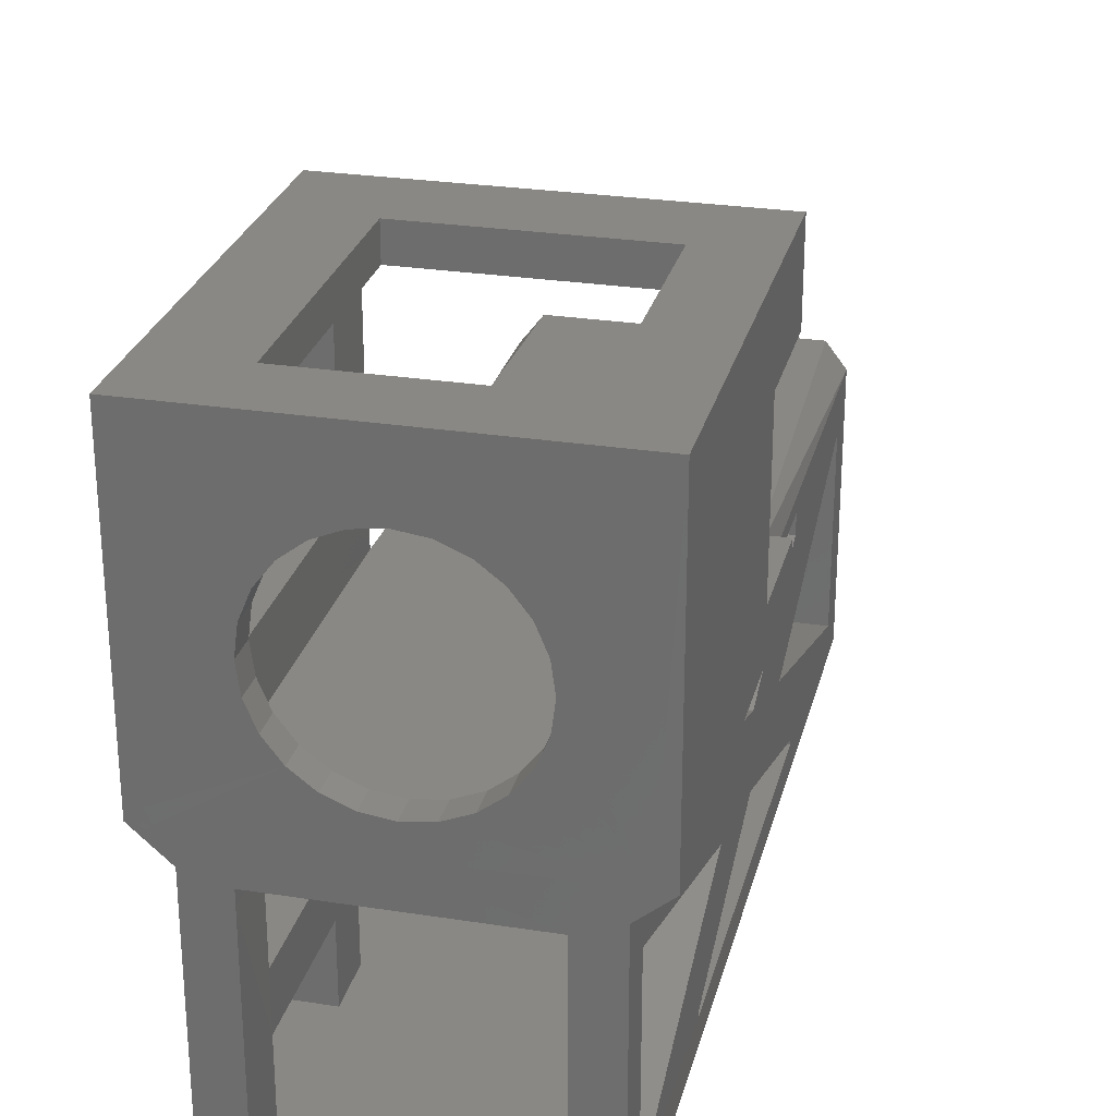
<metadata>
{"format":"stl","ext":"stl","renderer":"f3d","projection":"perspective","resolution":1024,"background":"white","views":[{"elev":27.0,"azim":12.8,"up":"+Z"}]}
</metadata>
<code>
# stl→obj: 405 verts, 913 faces
v 132.4 41.25 67.89
v 130 46.66 67.9
v 132.4 46.23 67.88
v 132.5 50.41 67.88
v 127.7 52.07 67.9
v 132.7 65.72 67.9
v 123.8 41.38 67.9
v 132 19.48 67.89
v 115.8 19.72 67.9
v 116.5 65.97 67.91
v 134.9 19.44 67.88
v 135.3 46.19 67.87
v 115.5 0.2335 67.91
v 131.7 -0.00915 67.9
v 113.6 30.27 70.85
v 115.3 65.98 70.87
v 113.1 30.28 68.67
v 113.6 30.87 70.86
v 113.6 66.01 68.67
v 110.6 30.32 70.88
v 110.6 30.32 92.85
v 113.6 30.27 90.35
v 137.4 29.92 92.85
v 134.6 29.96 90.35
v 137.4 29.92 86.35
v 134.6 29.96 86.35
v 110.2 0.3218 92.85
v 110.2 5.321 75.85
v 110.2 0.322 71.77
v 110.2 5.321 87.85
v 110.2 0.322 70.87
v 110.3 9.882 70.85
v 110.3 9.626 70.85
v 110.3 10.1 70.85
v 110.3 10.32 70.85
v 110.3 10.83 70.85
v 110.3 11.33 70.85
v 110.4 13.11 70.86
v 110.5 20.39 70.86
v 110.5 25.32 75.85
v 110.5 25.32 87.85
v 110.3 9.974 70.85
v 112.2 20.7 69.38
v 110.7 10.97 70.54
v 110.4 9.897 70.79
v 110.4 10.12 70.74
v 110.9 11.69 70.37
v 111.5 13.76 69.88
v 110.5 10.37 70.68
v 112.6 0.2774 68.67
v 110.9 0.308 70.22
v 111.6 0.2939 69.56
v 111.3 0.3002 70.55
v 111.6 0.2924 70.88
v 110.9 0.3095 70.87
v 111.3 0.3013 70.86
v 111.2 0.307 70.87
v 111.2 0.3054 70.75
v 111.1 0.3048 70.71
v 111.1 0.3063 70.87
v 114.1 30.87 70.86
v 134.6 30.56 70.87
v 134.2 65.7 70.87
v 134.1 30.57 70.87
v 137.4 29.92 70.87
v 135.1 31.16 68.97
v 134.6 29.96 70.87
v 135.1 29.95 68.97
v 113.1 31.14 51.06
v 113.9 18.69 51.06
v 114.1 31.13 51.06
v 112.9 18.71 51.06
v 135.6 65.68 68.97
v 134.1 30.27 70.87
v 134.1 29.97 70.87
v 116.5 65.97 66.91
v 116.5 65.97 51.04
v 133.8 65.71 47.37
v 135.6 65.68 48.95
v 115.2 65.99 47.37
v 113.6 66.01 48.95
v 132.7 65.72 51.04
v 135.6 62.68 51.56
v 135.1 32.81 56.45
v 135.3 47.65 51.37
v 135.3 42.08 58.62
v 135.1 32.81 61.79
v 134.7 2.947 65.67
v 135 23.55 58.62
v 134.9 19.44 66.37
v 134.6 -0.05254 48.95
v 135.3 47.65 51.03
v 135.6 62.68 65.67
v 135.3 46.19 66.37
v 134.6 -0.05232 68.97
v 134.7 2.947 51.56
v 134.9 17.98 51.03
v 134.9 17.98 51.37
v 136.9 -0.07849 70.87
v 135.6 -0.06728 70.84
v 135.6 -0.06557 69.81
v 114.2 0.2533 47.37
v 112.6 0.277 48.95
v 132.8 -0.02509 47.37
v 115.5 0.2335 51.04
v 116 0.226 51.04
v 131.2 -0.001652 51.04
v 131.7 -0.009142 51.04
v 121.7 0.145 70.88
v 115.5 0.2334 66.91
v 135.6 -0.06727 70.88
v 112.9 18.71 65.86
v 115.8 18.67 60.62
v 112.9 18.71 60.62
v 115.8 18.67 65.86
v 124.8 61.27 47.37
v 124.9 61.19 47.37
v 125 61.09 47.37
v 125 60.97 47.37
v 124.7 61.33 47.37
v 124.5 61.34 47.37
v 125 60.84 47.37
v 125 60.71 47.37
v 125 60.59 47.37
v 124.9 60.49 47.37
v 124.8 60.41 47.37
v 124.7 60.36 47.37
v 124.5 60.34 47.37
v 124.5 24.97 47.37
v 124.4 25.09 47.37
v 124.4 25.19 47.37
v 124.3 25.28 47.37
v 124.1 25.33 47.37
v 124 25.35 47.37
v 124.5 24.84 47.37
v 124.5 24.71 47.37
v 124.4 24.59 47.37
v 124.3 24.49 47.37
v 124.2 24.41 47.37
v 124.1 24.36 47.37
v 124 24.35 47.37
v 124.1 60.98 47.37
v 124.1 61.1 47.37
v 124.2 61.2 47.37
v 124.3 61.28 47.37
v 124.4 61.33 47.37
v 124 60.85 47.37
v 124.1 60.72 47.37
v 124.1 60.6 47.37
v 124.2 60.5 47.37
v 124.3 60.42 47.37
v 124.4 60.36 47.37
v 123.5 24.99 47.37
v 123.6 25.11 47.37
v 123.7 25.21 47.37
v 123.8 25.29 47.37
v 123.9 25.33 47.37
v 123.5 24.86 47.37
v 123.5 24.73 47.37
v 123.6 24.61 47.37
v 123.6 24.5 47.37
v 123.7 24.42 47.37
v 123.9 24.37 47.37
v 113.4 51.58 51.03
v 113.3 47.58 51.06
v 113.4 51.58 56.62
v 112.9 14.71 51.05
v 112.7 4.277 51.05
v 113.2 35.14 51.06
v 113.3 47.58 56.62
v 113.6 62.01 56.62
v 113.2 35.14 56.62
v 113.1 31.14 56.62
v 112.9 14.71 56.62
v 112.9 18.71 56.62
v 112.9 14.71 65.86
v 112.9 14.71 60.62
v 113.3 47.58 65.87
v 113.4 51.58 60.62
v 113.3 47.58 60.62
v 113.4 51.58 65.87
v 112.7 4.276 56.62
v 112.7 4.276 60.62
v 112.7 4.276 65.86
v 113.2 35.14 65.87
v 113.6 62.01 51.03
v 113.6 62.01 60.62
v 113.1 31.14 60.62
v 113.2 35.14 60.62
v 113.6 62.01 65.87
v 113.1 31.14 64.86
v 113.1 31.14 65.85
v 113 28.01 65.85
v 111.2 0.307 71.77
v 134 30.26 70.87
v 114 24.05 70.86
v 114.1 27.29 70.86
v 113.6 27.05 70.86
v 113.2 2.277 70.87
v 113.9 16.57 70.86
v 113.6 28.81 70.85
v 114.1 29.08 70.86
v 113.2 5.276 75.85
v 113.2 2.277 75.85
v 113.5 25.27 75.85
v 113.5 25.27 87.85
v 113.2 5.276 87.85
v 113.2 2.277 90.35
v 137.2 21.92 86.35
v 134.5 21.96 86.35
v 116.4 0.2282 78.41
v 116.2 0.232 80.35
v 117.2 0.2169 76.6
v 118.4 0.1991 75.05
v 123.7 0.1197 72.85
v 121.7 0.1488 73.11
v 125.6 0.09065 73.11
v 127.4 0.06356 73.86
v 129 0.0403 75.05
v 130.2 0.02245 76.6
v 130.9 0.01123 78.41
v 131.2 0.007391 80.35
v 117.2 0.2169 84.1
v 118.4 0.1991 85.66
v 119.9 0.1758 86.85
v 121.7 0.1487 87.6
v 136.9 -0.07859 92.85
v 116.4 0.2281 82.29
v 123.7 0.1196 87.85
v 125.6 0.09059 87.6
v 127.4 0.06351 86.85
v 129 0.04026 85.66
v 130.2 0.02242 84.1
v 130.9 0.01121 82.29
v 119.9 0.1759 73.86
v 132.3 23.99 90.35
v 134.2 1.962 90.35
v 132 4.996 90.35
v 116.2 5.231 90.35
v 116.5 24.23 90.35
v 134.1 29.8 70.87
v 134.6 28.77 70.87
v 134.6 29.79 70.87
v 134.1 28.78 70.87
v 134.2 1.962 70.87
v 134.5 23.11 70.87
v 134.4 16.26 70.87
v 134.6 26.53 70.87
v 134.6 29.96 74.35
v 134.5 21.96 74.35
v 114.7 29.96 70.86
v 115.3 29.06 70.86
v 116.6 27.25 70.86
v 119 23.64 70.87
v 133.9 30.25 70.87
v 133.6 29.81 70.87
v 132.8 28.8 70.87
v 134.1 26.54 70.87
v 131.6 27.03 70.87
v 134 23.12 70.87
v 129 23.49 70.87
v 133.9 16.27 70.87
v 123.9 16.42 70.87
v 133.7 1.97 70.87
v 115.9 27.97 65.85
v 116 31.1 65.85
v 116 31.1 64.86
v 116.1 35.1 60.62
v 116 31.1 60.62
v 116.1 35.1 65.87
v 115.8 14.67 65.86
v 115.6 4.233 65.86
v 116.3 51.53 60.62
v 116.2 47.53 65.87
v 116.2 47.53 60.62
v 116.3 51.53 65.87
v 116.5 61.97 51.05
v 116.5 61.97 56.62
v 116.5 61.97 60.62
v 116.2 47.53 56.62
v 116.1 35.1 56.62
v 116 31.1 56.62
v 115.8 18.67 56.62
v 115.8 14.67 56.62
v 115.6 4.233 56.62
v 115.8 14.67 60.62
v 115.6 4.233 60.62
v 116.5 61.97 65.87
v 115.6 4.233 51.05
v 115.8 18.67 51.06
v 115.8 14.67 51.05
v 116 31.1 51.06
v 116.1 35.1 51.06
v 116.3 51.53 56.62
v 116.2 47.53 51.06
v 116.3 51.53 51.05
v 116.5 31.09 51.06
v 116.6 35.09 51.06
v 116.3 14.66 51.05
v 116.3 18.66 51.06
v 116.1 4.226 51.05
v 116.7 47.53 51.06
v 116.8 51.52 51.05
v 131.8 2.991 51.56
v 132.2 32.86 56.45
v 132 18.02 51.37
v 132.1 23.59 58.62
v 132.2 32.86 61.79
v 132.7 62.72 65.67
v 132.4 42.12 58.62
v 132.4 46.23 66.37
v 132.4 47.7 51.37
v 132.4 47.7 51.03
v 132.7 62.72 51.56
v 132 18.02 51.03
v 131.8 2.99 65.67
v 132 19.48 66.37
v 130.2 2.022 84.1
v 130.9 2.011 82.29
v 116.5 24.23 92.85
v 132.3 23.99 92.85
v 116.2 5.231 92.85
v 132 4.996 92.85
v 131.2 2.007 80.35
v 116.5 2.228 82.29
v 116.2 2.232 80.35
v 117.2 2.217 84.1
v 118.4 2.199 85.66
v 119.9 2.176 86.85
v 121.8 2.148 87.6
v 123.7 2.119 87.85
v 125.6 2.09 87.6
v 127.4 2.063 86.85
v 129 2.04 85.66
v 116.5 2.228 78.41
v 117.2 2.217 76.6
v 118.4 2.199 75.05
v 119.9 2.176 73.86
v 121.8 2.149 73.11
v 123.7 2.119 72.85
v 125.6 2.09 73.11
v 127.4 2.063 73.86
v 129 2.04 75.05
v 130.2 2.022 76.6
v 130.9 2.011 78.41
v 137.2 21.92 74.35
v 137.4 29.92 74.35
v 114.4 51.56 51.03
v 114.6 61.99 51.03
v 113.7 4.262 51.05
v 113.9 14.7 51.05
v 124.3 61.28 51.04
v 124.4 61.33 51.04
v 124.1 25.33 51.04
v 124.3 25.28 51.04
v 114.2 35.13 51.06
v 123.6 25.11 51.04
v 123.5 24.99 51.04
v 123.9 24.37 51.04
v 124 24.35 51.04
v 131.9 47.7 51.03
v 134.3 47.67 51.03
v 124.2 60.5 51.04
v 124.1 60.6 51.04
v 124.3 60.42 51.04
v 124.4 60.36 51.04
v 124.5 60.34 51.04
v 125 60.59 51.04
v 125 60.71 51.04
v 124.9 60.49 51.04
v 124.8 60.41 51.04
v 124.7 60.36 51.04
v 117 61.96 51.05
v 124.5 61.34 51.04
v 124.2 61.2 51.04
v 125 61.09 51.04
v 124.9 61.19 51.04
v 124.8 61.27 51.04
v 124.7 61.33 51.04
v 125 60.97 51.04
v 125 60.84 51.04
v 124.1 61.1 51.04
v 124.1 60.98 51.04
v 124 60.85 51.04
v 124.1 60.72 51.04
v 124.3 24.49 51.04
v 131.5 18.03 51.03
v 124.4 24.59 51.04
v 124.2 24.41 51.04
v 124.1 24.36 51.04
v 120.1 12.59 51.04
v 123.7 24.42 51.04
v 123.6 24.5 51.04
v 124.4 25.19 51.04
v 124.4 25.09 51.04
v 124.5 24.97 51.04
v 124.5 24.84 51.04
v 124.5 24.71 51.04
v 123.9 25.33 51.04
v 124 25.35 51.04
v 123.8 25.29 51.04
v 123.7 25.21 51.04
v 123.5 24.86 51.04
v 123.5 24.73 51.04
v 123.6 24.61 51.04
f 1 2 3
f 3 2 4
f 1 2 3
f 2 5 4
f 4 5 6
f 2 7 5
f 7 2 1
f 8 7 1
f 8 9 7
f 5 10 6
f 10 5 9
f 9 5 7
f 11 3 12
f 3 11 1
f 1 11 8
f 11 3 12
f 3 11 1
f 1 11 8
f 8 13 9
f 13 8 14
f 15 16 17
f 16 15 18
f 16 19 17
f 15 17 20
f 21 22 20
f 22 21 23
f 20 22 15
f 22 23 24
f 24 23 25
f 25 26 24
f 27 28 29
f 28 27 30
f 30 27 21
f 31 32 33
f 32 31 34
f 34 31 35
f 35 31 36
f 36 31 37
f 37 31 38
f 38 31 39
f 39 31 20
f 20 31 29
f 20 29 40
f 20 40 21
f 40 29 28
f 21 40 41
f 21 41 30
f 34 42 32
f 38 39 43
f 38 39 43
f 39 20 17
f 36 37 44
f 45 42 34
f 33 32 45
f 33 32 45
f 33 32 45
f 35 46 34
f 31 47 48
f 47 31 44
f 44 31 49
f 49 31 46
f 46 31 45
f 45 31 33
f 31 47 48
f 47 31 44
f 44 31 49
f 49 31 46
f 46 31 45
f 45 31 33
f 49 36 44
f 36 49 35
f 32 42 45
f 32 42 45
f 32 42 45
f 37 38 47
f 34 46 45
f 46 35 49
f 44 37 47
f 47 38 48
f 38 43 48
f 39 17 43
f 50 43 17
f 43 50 48
f 48 50 31
f 31 50 51
f 51 50 52
f 52 53 51
f 53 52 54
f 51 55 31
f 56 57 58
f 59 57 60
f 57 59 58
f 59 57 60
f 57 59 58
f 56 57 58
f 59 60 55
f 53 58 59
f 58 53 56
f 54 56 53
f 54 56 53
f 51 59 55
f 59 51 53
f 15 61 18
f 16 62 63
f 62 16 18
f 62 18 64
f 64 18 61
f 65 66 67
f 67 66 62
f 68 66 65
f 69 70 71
f 70 69 72
f 62 73 63
f 62 66 73
f 64 67 62
f 67 64 74
f 67 74 75
f 64 67 62
f 67 64 74
f 67 74 75
f 16 76 77
f 76 16 10
f 10 16 63
f 10 63 6
f 6 63 78
f 78 63 79
f 79 63 73
f 19 80 81
f 80 19 16
f 80 16 77
f 80 77 78
f 78 77 82
f 78 82 6
f 83 84 85
f 84 83 86
f 87 88 89
f 88 87 90
f 79 83 91
f 83 79 73
f 91 83 92
f 92 83 85
f 83 73 93
f 93 73 94
f 94 73 12
f 12 73 11
f 11 73 66
f 11 66 68
f 11 68 95
f 91 96 95
f 96 91 97
f 97 91 92
f 96 97 98
f 95 96 88
f 95 88 90
f 95 90 11
f 84 96 98
f 96 84 89
f 89 84 86
f 89 86 93
f 89 93 87
f 87 93 94
f 99 100 101
f 99 68 65
f 68 99 95
f 95 99 101
f 102 50 103
f 104 105 102
f 105 104 106
f 106 104 107
f 107 104 108
f 108 104 14
f 91 95 104
f 52 109 54
f 109 52 50
f 109 50 13
f 13 50 102
f 13 102 110
f 110 102 105
f 109 13 14
f 109 14 111
f 111 14 95
f 95 14 104
f 111 95 100
f 100 95 101
f 112 113 114
f 113 112 115
f 91 78 79
f 78 91 104
f 102 81 80
f 81 102 103
f 78 116 80
f 116 78 117
f 117 78 118
f 118 78 119
f 119 78 104
f 80 116 120
f 80 120 121
f 119 104 122
f 122 104 123
f 123 104 124
f 124 104 125
f 125 104 126
f 126 104 127
f 127 104 128
f 128 104 129
f 128 129 130
f 128 130 131
f 128 131 132
f 128 132 133
f 128 133 134
f 129 104 135
f 135 104 136
f 136 104 137
f 137 104 138
f 138 104 139
f 139 104 140
f 140 104 141
f 80 142 102
f 142 80 143
f 143 80 144
f 144 80 145
f 145 80 146
f 146 80 121
f 102 142 147
f 102 147 148
f 102 148 149
f 102 149 150
f 102 150 151
f 102 151 152
f 102 152 128
f 102 128 153
f 153 128 154
f 154 128 155
f 155 128 156
f 156 128 157
f 157 128 134
f 102 153 158
f 102 158 159
f 102 159 160
f 102 160 161
f 102 161 162
f 102 162 163
f 102 163 141
f 102 141 104
f 164 165 166
f 165 164 167
f 167 164 168
f 165 167 169
f 166 165 170
f 166 170 171
f 169 69 172
f 69 169 72
f 172 69 173
f 167 72 169
f 72 167 174
f 72 174 175
f 176 114 177
f 114 176 112
f 178 179 180
f 179 178 181
f 103 168 81
f 168 103 50
f 81 168 164
f 168 50 182
f 182 50 183
f 183 50 184
f 184 50 185
f 185 50 19
f 19 50 17
f 81 186 19
f 186 81 164
f 19 186 171
f 19 171 187
f 187 171 170
f 187 170 172
f 187 172 173
f 187 173 175
f 187 175 174
f 187 174 182
f 187 182 183
f 187 183 177
f 187 177 114
f 187 114 188
f 187 188 180
f 180 188 189
f 187 180 179
f 19 187 190
f 19 190 181
f 19 181 178
f 19 178 185
f 191 189 188
f 189 191 185
f 185 191 192
f 185 192 193
f 185 193 112
f 185 112 176
f 185 176 184
f 55 29 31
f 29 55 194
f 194 55 60
f 194 60 57
f 56 194 57
f 194 56 54
f 56 194 57
f 194 56 54
f 56 194 57
f 194 56 54
f 56 194 57
f 194 56 54
f 75 74 195
f 196 197 198
f 199 196 198
f 196 199 200
f 196 197 198
f 196 197 198
f 199 196 198
f 196 199 200
f 198 197 201
f 197 202 201
f 201 202 15
f 203 201 15
f 201 203 198
f 198 203 199
f 204 199 203
f 22 205 15
f 205 22 206
f 206 22 207
f 207 204 203
f 204 207 208
f 208 207 22
f 205 203 15
f 209 26 25
f 210 26 209
f 194 211 212
f 211 194 213
f 213 194 214
f 109 215 216
f 215 109 111
f 215 111 217
f 217 111 218
f 218 111 219
f 219 111 220
f 220 111 221
f 221 111 222
f 99 111 100
f 194 27 29
f 27 194 223
f 27 223 224
f 27 224 225
f 27 225 226
f 27 226 227
f 223 194 228
f 228 194 212
f 227 226 229
f 227 229 230
f 227 230 231
f 227 231 232
f 227 232 233
f 227 233 234
f 227 234 222
f 227 222 111
f 227 111 99
f 214 194 54
f 56 194 57
f 194 56 54
f 235 214 54
f 109 216 54
f 216 235 54
f 24 236 22
f 236 24 237
f 236 237 238
f 238 237 239
f 22 240 208
f 240 22 236
f 208 240 239
f 208 239 237
f 241 242 243
f 242 241 244
f 75 243 67
f 243 75 241
f 245 246 247
f 246 245 248
f 248 245 67
f 67 245 249
f 249 245 250
f 250 245 237
f 250 237 210
f 210 237 24
f 24 26 210
f 248 243 242
f 243 248 67
f 251 61 15
f 202 251 15
f 202 252 251
f 197 252 202
f 253 252 197
f 196 253 197
f 254 253 196
f 200 254 196
f 75 74 195
f 241 75 195
f 241 195 255
f 255 74 64
f 74 255 195
f 241 255 256
f 244 241 256
f 244 256 257
f 258 244 257
f 244 258 248
f 248 242 244
f 258 257 259
f 260 258 259
f 258 260 246
f 246 248 258
f 260 259 261
f 262 260 261
f 260 262 247
f 247 246 260
f 262 261 263
f 263 254 200
f 199 263 200
f 264 262 263
f 262 264 245
f 245 247 262
f 61 255 64
f 255 61 251
f 255 251 256
f 256 251 257
f 257 251 252
f 257 252 259
f 259 252 253
f 259 253 261
f 261 253 254
f 261 254 263
f 199 264 263
f 115 193 265
f 193 115 112
f 265 192 266
f 192 265 193
f 267 192 191
f 192 267 266
f 10 110 76
f 110 10 9
f 13 110 9
f 268 267 269
f 267 268 270
f 267 270 266
f 266 270 265
f 265 270 115
f 115 270 271
f 271 270 272
f 273 274 275
f 274 273 276
f 274 276 270
f 76 277 77
f 277 76 278
f 278 76 279
f 278 279 280
f 280 279 281
f 281 279 282
f 282 279 283
f 283 279 284
f 284 279 285
f 285 279 286
f 285 286 287
f 286 279 269
f 286 269 113
f 269 279 275
f 269 275 268
f 275 279 273
f 279 76 288
f 288 76 276
f 289 110 105
f 110 289 285
f 110 285 287
f 110 287 272
f 110 272 270
f 110 270 276
f 110 276 76
f 113 271 286
f 271 113 115
f 290 284 291
f 284 290 283
f 281 292 293
f 292 281 282
f 294 295 296
f 295 294 280
f 280 294 278
f 293 297 298
f 297 293 292
f 290 299 300
f 299 290 291
f 289 106 301
f 106 289 105
f 296 302 303
f 302 296 295
f 304 305 306
f 305 304 307
f 308 309 310
f 309 308 311
f 312 82 313
f 82 312 314
f 82 314 6
f 6 314 309
f 6 309 311
f 6 311 3
f 6 3 4
f 108 306 315
f 306 108 304
f 304 108 14
f 304 14 316
f 316 14 317
f 317 14 8
f 305 314 312
f 314 305 310
f 310 305 307
f 310 307 316
f 310 316 308
f 308 316 317
f 234 318 319
f 318 234 233
f 21 320 321
f 320 21 27
f 320 27 322
f 322 27 227
f 23 321 227
f 321 23 21
f 227 321 323
f 227 323 322
f 222 319 324
f 319 222 234
f 208 325 326
f 325 208 327
f 327 208 328
f 328 208 329
f 329 208 330
f 330 208 237
f 330 237 331
f 331 237 332
f 332 237 333
f 333 237 334
f 334 237 318
f 318 237 319
f 319 237 324
f 324 237 264
f 264 237 245
f 208 199 204
f 199 208 335
f 199 335 336
f 199 336 337
f 199 337 338
f 199 338 339
f 199 339 264
f 335 208 326
f 264 339 340
f 264 340 341
f 264 341 342
f 264 342 343
f 264 343 344
f 264 344 345
f 264 345 324
f 225 328 329
f 328 225 224
f 99 346 227
f 346 99 65
f 346 65 347
f 227 346 209
f 227 209 25
f 227 25 23
f 322 238 239
f 238 322 323
f 236 320 240
f 320 236 321
f 207 41 206
f 41 207 30
f 238 321 236
f 321 238 323
f 320 239 240
f 239 320 322
f 40 203 205
f 203 40 28
f 30 203 28
f 203 30 207
f 40 206 41
f 206 40 205
f 339 215 340
f 215 339 216
f 326 211 335
f 211 326 212
f 340 217 341
f 217 340 215
f 219 344 343
f 344 219 220
f 336 211 213
f 211 336 335
f 230 331 332
f 331 230 229
f 231 332 333
f 332 231 230
f 338 216 339
f 216 338 235
f 220 345 344
f 345 220 221
f 327 228 325
f 228 327 223
f 222 345 221
f 345 222 324
f 327 224 223
f 224 327 328
f 226 329 330
f 329 226 225
f 325 212 326
f 212 325 228
f 229 330 331
f 330 229 226
f 233 334 318
f 334 233 232
f 342 219 343
f 219 342 218
f 249 346 347
f 346 249 250
f 337 235 338
f 235 337 214
f 341 218 342
f 218 341 217
f 249 65 67
f 65 249 347
f 210 346 250
f 346 210 209
f 336 214 337
f 214 336 213
f 232 333 334
f 333 232 231
f 186 348 349
f 348 186 164
f 167 350 351
f 350 167 168
f 94 3 311
f 3 94 12
f 269 191 188
f 191 269 267
f 294 171 278
f 171 294 166
f 146 352 145
f 352 146 353
f 132 354 133
f 354 132 355
f 295 356 302
f 356 295 165
f 356 165 169
f 357 153 154
f 153 357 358
f 349 171 186
f 171 349 278
f 278 349 277
f 359 141 163
f 141 359 360
f 188 113 269
f 113 188 114
f 302 361 303
f 294 164 166
f 164 294 348
f 348 294 296
f 362 312 313
f 312 362 85
f 85 362 92
f 306 97 315
f 97 306 98
f 303 363 364
f 363 303 365
f 365 303 366
f 366 303 367
f 368 361 369
f 361 368 370
f 361 370 371
f 361 371 372
f 361 372 367
f 361 367 303
f 281 170 280
f 170 281 172
f 276 190 288
f 190 276 181
f 281 169 172
f 169 281 356
f 356 281 293
f 283 72 175
f 72 283 70
f 70 283 290
f 181 273 179
f 273 181 276
f 187 273 279
f 273 187 179
f 283 173 282
f 173 283 175
f 69 282 173
f 282 69 71
f 282 71 292
f 187 288 190
f 288 187 279
f 165 280 170
f 280 165 295
f 277 373 77
f 373 353 374
f 353 373 352
f 352 373 375
f 82 376 313
f 376 82 377
f 377 82 378
f 378 82 77
f 378 77 379
f 379 77 374
f 374 77 373
f 313 376 380
f 313 380 381
f 313 381 369
f 313 369 361
f 373 382 375
f 382 373 303
f 382 303 383
f 383 303 384
f 384 303 385
f 385 303 364
f 386 387 388
f 387 386 389
f 387 389 390
f 387 390 360
f 387 360 107
f 387 107 108
f 108 315 387
f 348 277 349
f 277 348 303
f 303 348 296
f 303 373 277
f 275 178 180
f 178 275 274
f 180 268 275
f 268 180 189
f 270 178 274
f 178 270 185
f 185 268 189
f 268 185 270
f 362 97 92
f 97 362 387
f 97 387 315
f 391 299 291
f 350 291 351
f 291 350 391
f 391 350 301
f 301 350 289
f 106 391 301
f 302 298 361
f 298 302 356
f 298 356 293
f 299 392 393
f 392 299 359
f 359 299 360
f 360 299 391
f 391 107 360
f 107 391 106
f 313 387 362
f 387 313 361
f 387 361 394
f 394 361 355
f 387 394 395
f 387 395 396
f 387 396 397
f 387 397 398
f 387 398 388
f 8 90 317
f 90 8 11
f 297 399 400
f 399 297 401
f 401 297 402
f 402 297 357
f 298 355 361
f 355 298 297
f 355 297 354
f 354 297 400
f 357 297 292
f 70 292 71
f 292 70 357
f 357 70 358
f 358 70 403
f 403 70 404
f 404 70 405
f 405 70 393
f 393 70 300
f 300 70 290
f 299 393 300
f 167 284 174
f 284 167 351
f 284 351 291
f 284 182 174
f 182 284 285
f 285 168 182
f 168 285 350
f 350 285 289
f 183 286 177
f 286 183 287
f 286 176 177
f 176 286 271
f 271 184 176
f 184 271 272
f 184 287 183
f 287 184 272
f 98 305 84
f 305 98 306
f 84 312 85
f 312 84 305
f 83 309 314
f 309 83 93
f 314 86 83
f 86 314 310
f 86 309 93
f 309 86 310
f 311 87 94
f 87 311 308
f 308 90 87
f 90 308 317
f 316 96 304
f 96 316 88
f 88 307 89
f 307 88 316
f 307 96 89
f 96 307 304
f 120 374 121
f 374 120 379
f 358 158 153
f 158 358 403
f 402 154 155
f 154 402 357
f 390 139 140
f 139 390 389
f 137 398 136
f 398 137 388
f 131 355 132
f 355 131 394
f 136 397 135
f 397 136 398
f 124 369 123
f 369 124 368
f 389 138 139
f 138 389 386
f 363 151 150
f 151 363 365
f 123 381 122
f 381 123 369
f 117 378 116
f 378 117 377
f 383 147 142
f 147 383 384
f 133 400 134
f 400 133 354
f 392 163 162
f 163 392 359
f 160 393 161
f 393 160 405
f 360 140 141
f 140 360 390
f 393 162 161
f 162 393 392
f 381 119 122
f 119 381 380
f 395 131 130
f 131 395 394
f 148 364 149
f 364 148 385
f 134 399 157
f 399 134 400
f 371 125 126
f 125 371 370
f 158 404 159
f 404 158 403
f 365 152 151
f 152 365 366
f 121 353 146
f 353 121 374
f 396 130 129
f 130 396 395
f 397 129 135
f 129 397 396
f 367 127 128
f 127 367 372
f 380 118 119
f 118 380 376
f 149 363 150
f 363 149 364
f 157 401 156
f 401 157 399
f 138 388 137
f 388 138 386
f 382 142 143
f 142 382 383
f 366 128 152
f 128 366 367
f 116 379 120
f 379 116 378
f 125 368 124
f 368 125 370
f 376 117 118
f 117 376 377
f 145 375 144
f 375 145 352
f 147 385 148
f 385 147 384
f 156 402 155
f 402 156 401
f 375 143 144
f 143 375 382
f 372 126 127
f 126 372 371
f 159 405 160
f 405 159 404

</code>
